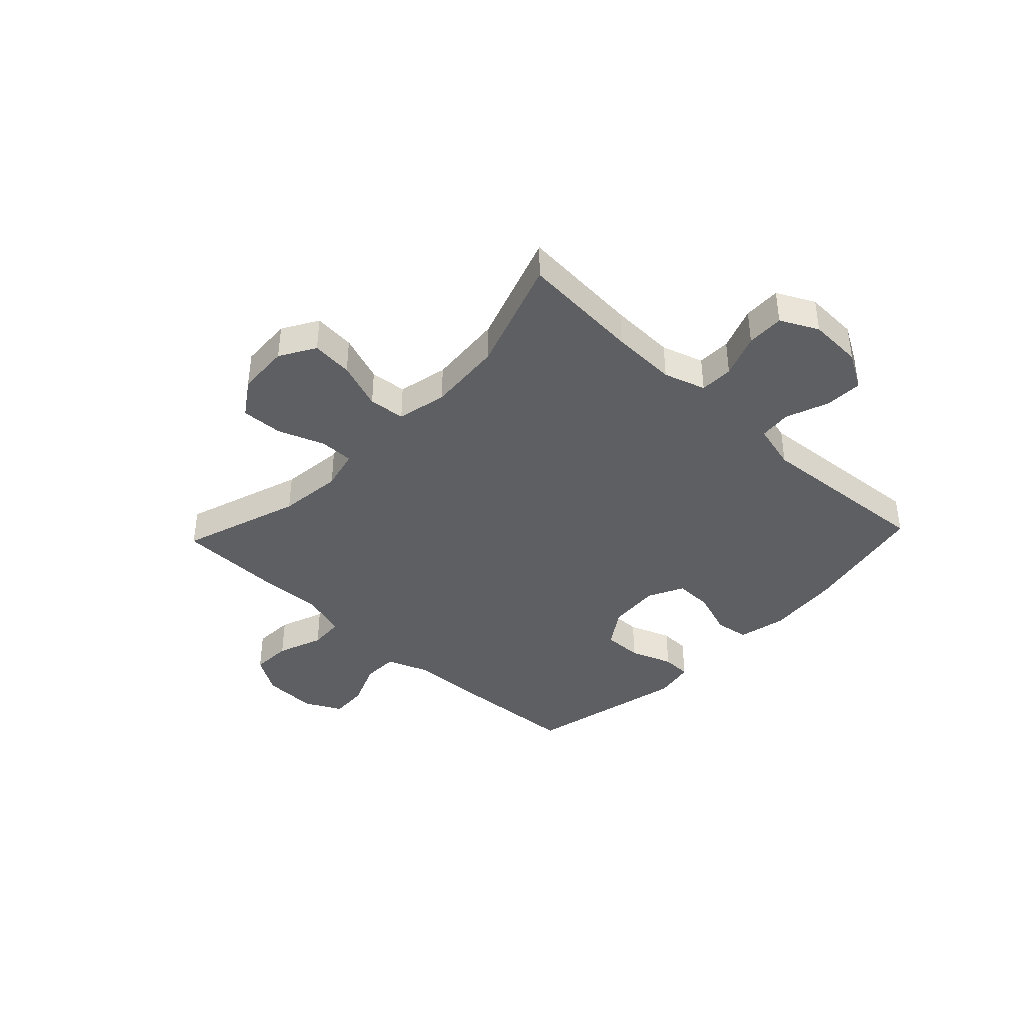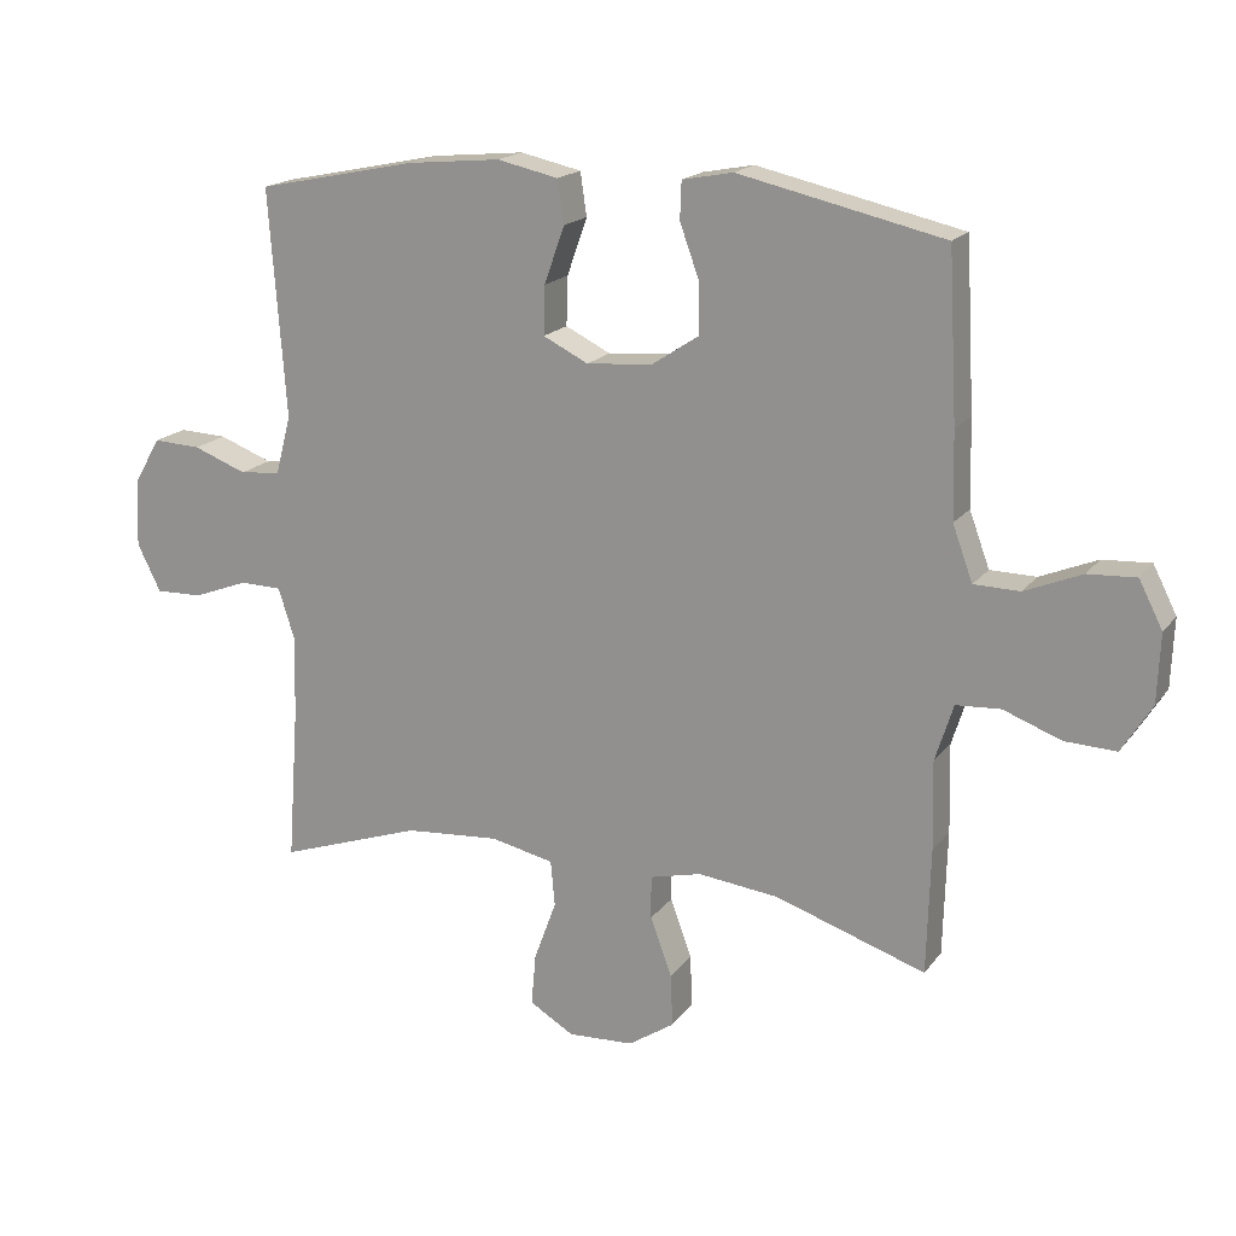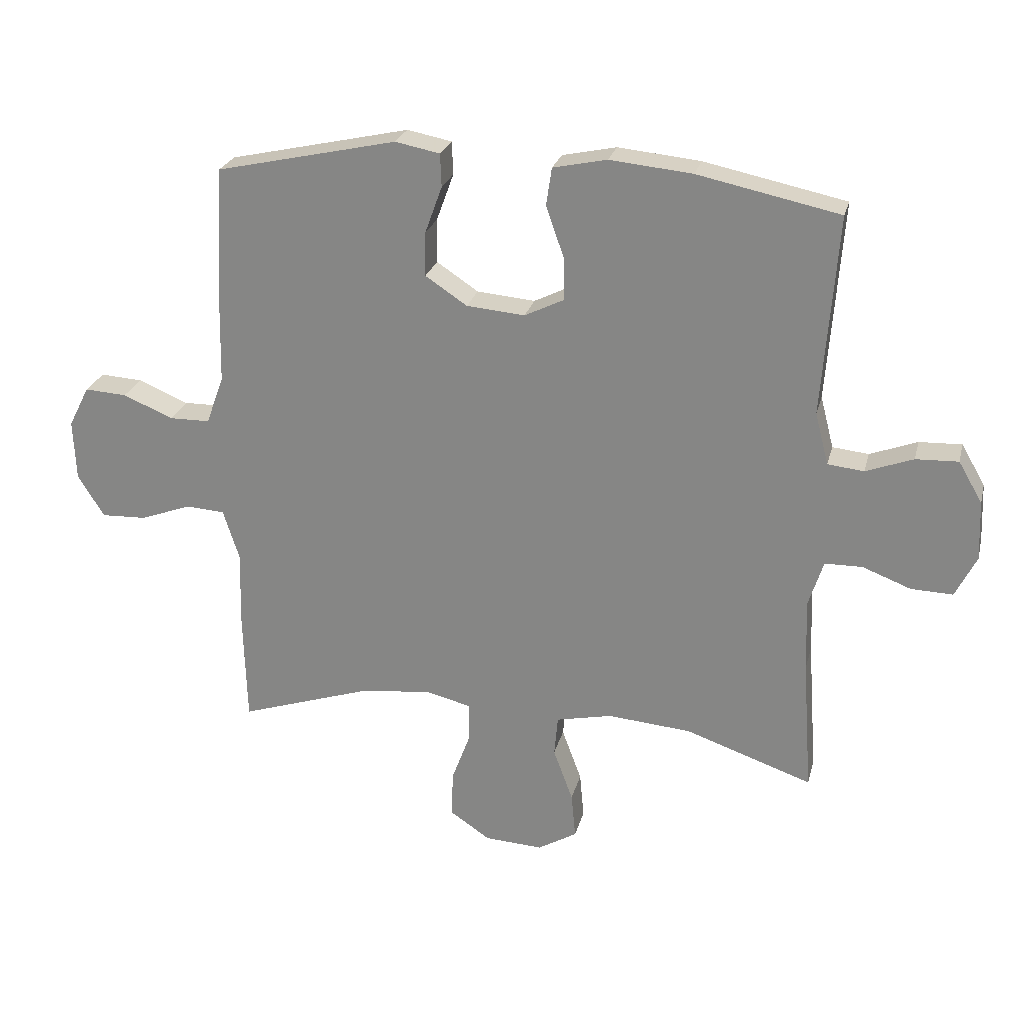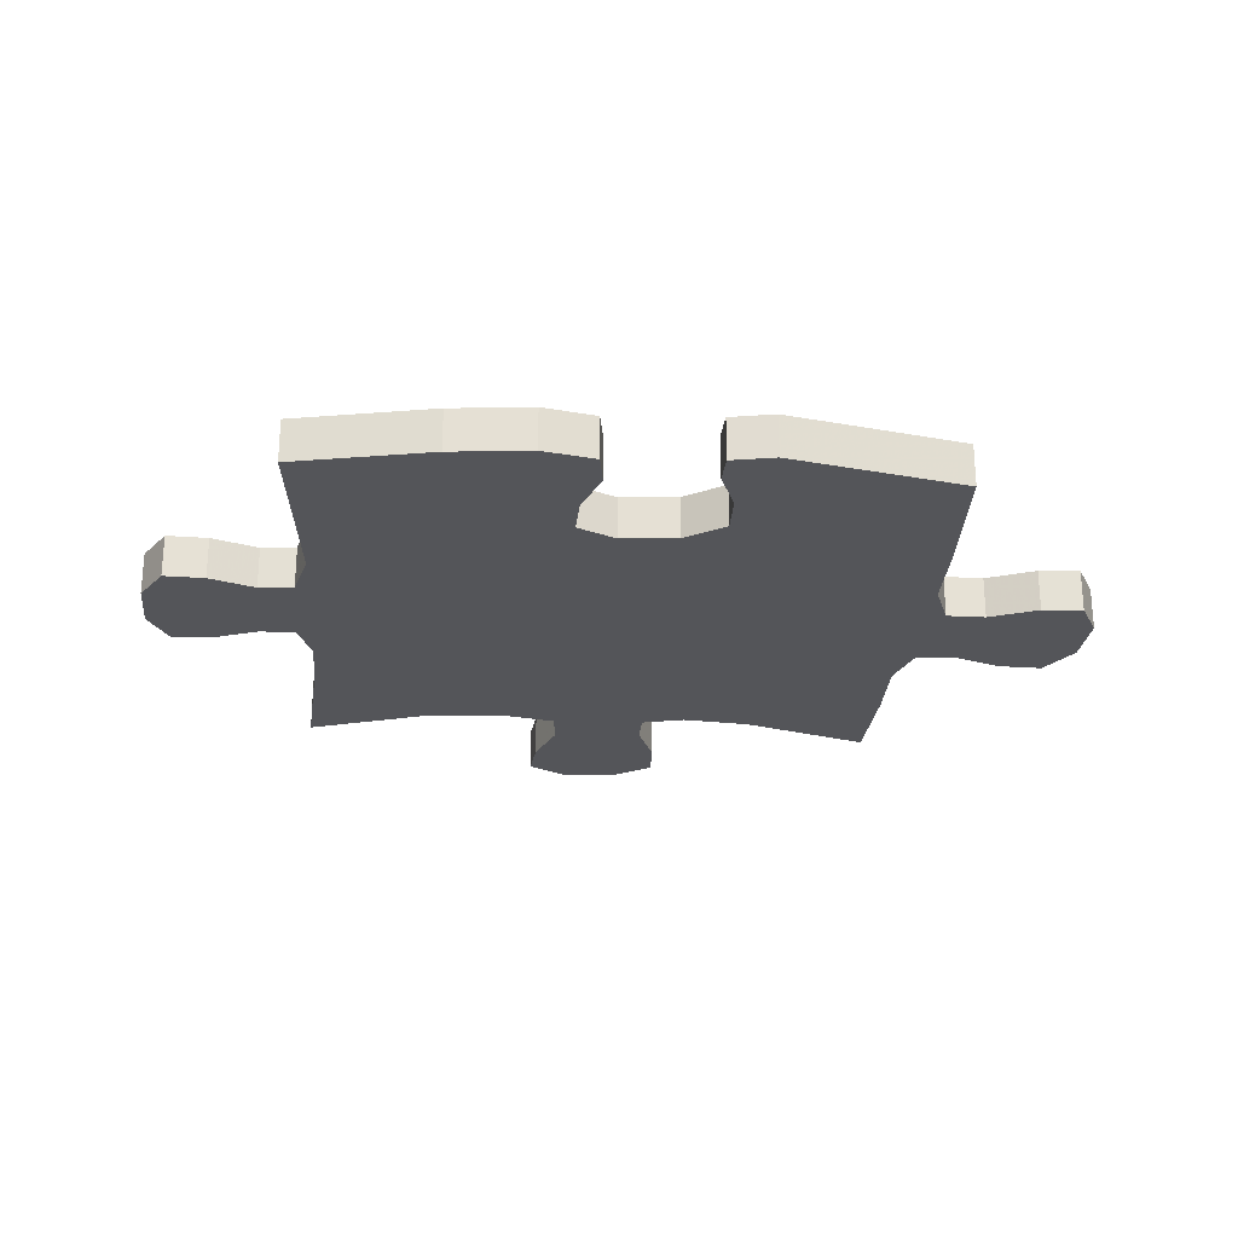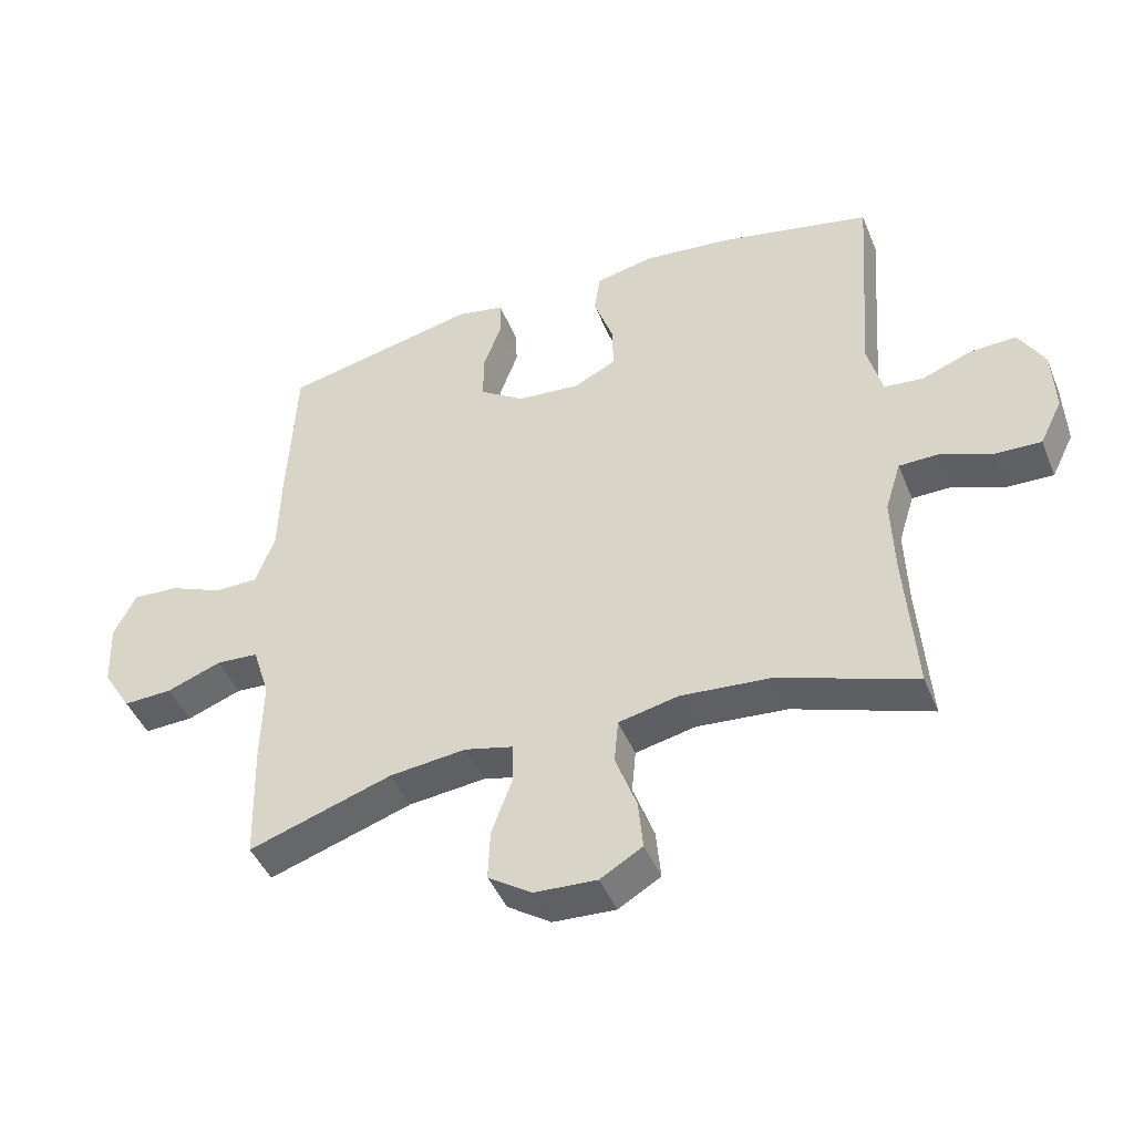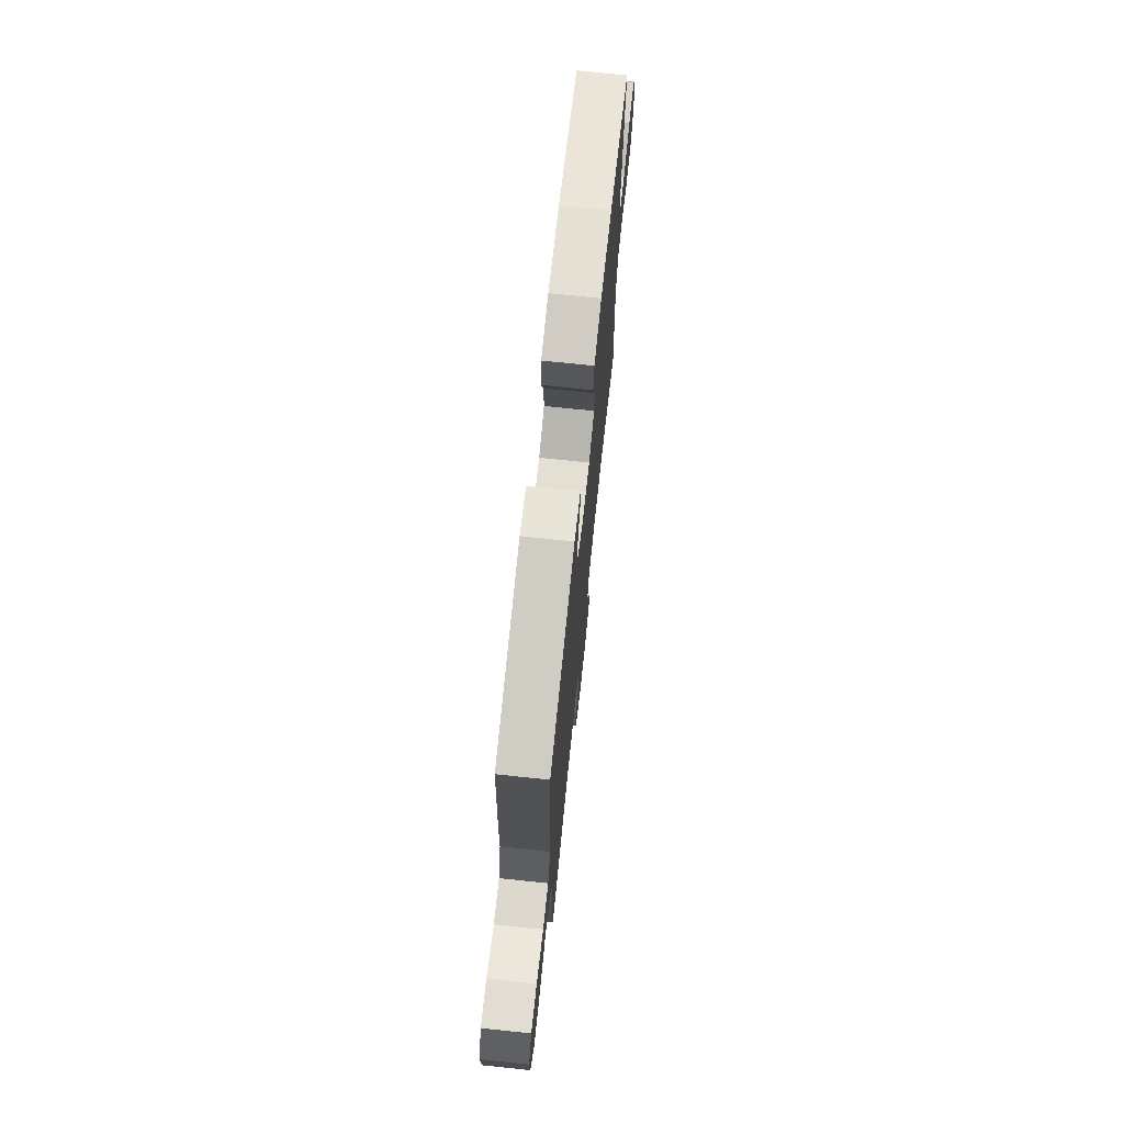
<metadata>
{"format":"obj","ext":"obj","renderer":"f3d","projection":"perspective","resolution":1024,"background":"white","views":[{"elev":-39.9,"azim":-133.4,"up":"+Y"},{"elev":17.9,"azim":25.0,"up":"+Z"},{"elev":25.1,"azim":-166.2,"up":"+Z"},{"elev":-24.7,"azim":-4.2,"up":"+Y"},{"elev":-44.6,"azim":-158.6,"up":"+Z"},{"elev":71.7,"azim":96.0,"up":"+Z"}]}
</metadata>
<code>
v 0.5 0.07 0.5
v 0.513 0.07 0.261
v 0.516 0.07 0.137
v 0.545 0.07 0.058
v 0.611 0.07 0.057
v 0.693 0.07 0.091
v 0.762 0.07 0.095
v 0.796 0.07 0.028
v 0.792 0.07 -0.071
v 0.749 0.07 -0.14
v 0.675 0.07 -0.137
v 0.592 0.07 -0.106
v 0.528 0.07 -0.11
v 0.502 0.07 -0.192
v 0.505 0.07 -0.319
v 0.5 0.07 -0.5
v 0.283 0.07 -0.428
v 0.167 0.07 -0.415
v 0.093 0.07 -0.433
v 0.093 0.07 -0.495
v 0.124 0.07 -0.579
v 0.127 0.07 -0.655
v 0.061 0.07 -0.699
v -0.034 0.07 -0.704
v -0.098 0.07 -0.666
v -0.091 0.07 -0.591
v -0.059 0.07 -0.504
v -0.065 0.07 -0.438
v -0.156 0.07 -0.418
v -0.293 0.07 -0.429
v -0.5 0.07 -0.5
v -0.484 0.07 -0.281
v -0.48 0.07 -0.162
v -0.504 0.07 -0.086
v -0.565 0.07 -0.085
v -0.644 0.07 -0.115
v -0.712 0.07 -0.117
v -0.746 0.07 -0.049
v -0.742 0.07 0.048
v -0.703 0.07 0.115
v -0.634 0.07 0.112
v -0.557 0.07 0.083
v -0.498 0.07 0.089
v -0.476 0.07 0.174
v -0.5 0.07 0.5
v -0.269 0.07 0.548
v -0.135 0.07 0.561
v -0.047 0.07 0.542
v -0.038 0.07 0.48
v -0.067 0.07 0.398
v -0.069 0.07 0.328
v -0.004 0.07 0.296
v 0.091 0.07 0.304
v 0.159 0.07 0.349
v 0.158 0.07 0.421
v 0.13 0.07 0.498
v 0.132 0.07 0.552
v 0.205 0.07 0.566
v 0.5 0 0.5
v 0.513 0 0.261
v 0.516 0 0.137
v 0.545 0 0.058
v 0.611 0 0.057
v 0.693 0 0.091
v 0.762 0 0.095
v 0.796 0 0.028
v 0.792 0 -0.071
v 0.749 0 -0.14
v 0.675 0 -0.137
v 0.592 0 -0.106
v 0.528 0 -0.11
v 0.502 0 -0.192
v 0.505 0 -0.319
v 0.5 0 -0.5
v 0.283 0 -0.428
v 0.167 0 -0.415
v 0.093 0 -0.433
v 0.093 0 -0.495
v 0.124 0 -0.579
v 0.127 0 -0.655
v 0.061 0 -0.699
v -0.034 0 -0.704
v -0.098 0 -0.666
v -0.091 0 -0.591
v -0.059 0 -0.504
v -0.065 0 -0.438
v -0.156 0 -0.418
v -0.293 0 -0.429
v -0.5 0 -0.5
v -0.484 0 -0.281
v -0.48 0 -0.162
v -0.504 0 -0.086
v -0.565 0 -0.085
v -0.644 0 -0.115
v -0.712 0 -0.117
v -0.746 0 -0.049
v -0.742 0 0.048
v -0.703 0 0.115
v -0.634 0 0.112
v -0.557 0 0.083
v -0.498 0 0.089
v -0.476 0 0.174
v -0.5 0 0.5
v -0.269 0 0.548
v -0.135 0 0.561
v -0.047 0 0.542
v -0.038 0 0.48
v -0.067 0 0.398
v -0.069 0 0.328
v -0.004 0 0.296
v 0.091 0 0.304
v 0.159 0 0.349
v 0.158 0 0.421
v 0.13 0 0.498
v 0.132 0 0.552
v 0.205 0 0.566
f 1 2 3
f 58 1 3
f 57 58 3
f 56 57 3
f 55 56 3
f 54 55 3 4
f 53 54 4
f 52 53 4
f 48 49 50
f 47 48 50
f 46 47 50
f 45 46 50
f 44 45 50
f 43 44 50 51
f 40 41 42
f 39 40 42
f 38 39 42
f 37 38 42
f 36 37 42
f 35 36 42
f 34 35 42 43
f 43 51 52
f 34 43 52
f 33 34 52
f 30 31 32
f 33 52 4
f 32 33 4
f 30 32 4
f 29 30 4
f 25 26 27
f 24 25 27
f 23 24 27
f 22 23 27
f 21 22 27
f 20 21 27
f 19 20 27 28
f 14 15 16 17
f 13 14 17 18
f 10 11 12
f 9 10 12
f 8 9 12
f 7 8 12
f 6 7 12
f 5 6 12
f 5 12 13
f 19 28 29
f 18 19 29
f 13 18 29
f 5 13 29
f 4 5 29
f 61 60 59
f 61 59 116
f 61 116 115
f 61 115 114
f 61 114 113
f 62 61 113 112
f 62 112 111
f 62 111 110
f 108 107 106
f 108 106 105
f 108 105 104
f 108 104 103
f 108 103 102
f 109 108 102 101
f 100 99 98
f 100 98 97
f 100 97 96
f 100 96 95
f 100 95 94
f 100 94 93
f 101 100 93 92
f 110 109 101
f 110 101 92
f 110 92 91
f 90 89 88
f 62 110 91
f 62 91 90
f 62 90 88
f 62 88 87
f 85 84 83
f 85 83 82
f 85 82 81
f 85 81 80
f 85 80 79
f 85 79 78
f 86 85 78 77
f 75 74 73 72
f 76 75 72 71
f 70 69 68
f 70 68 67
f 70 67 66
f 70 66 65
f 70 65 64
f 70 64 63
f 71 70 63
f 87 86 77
f 87 77 76
f 87 76 71
f 87 71 63
f 87 63 62
f 1 59 60 2
f 2 60 61 3
f 3 61 62 4
f 4 62 63 5
f 5 63 64 6
f 6 64 65 7
f 7 65 66 8
f 8 66 67 9
f 9 67 68 10
f 10 68 69 11
f 11 69 70 12
f 12 70 71 13
f 13 71 72 14
f 14 72 73 15
f 15 73 74 16
f 16 74 75 17
f 17 75 76 18
f 18 76 77 19
f 19 77 78 20
f 20 78 79 21
f 21 79 80 22
f 22 80 81 23
f 23 81 82 24
f 24 82 83 25
f 25 83 84 26
f 26 84 85 27
f 27 85 86 28
f 28 86 87 29
f 29 87 88 30
f 30 88 89 31
f 31 89 90 32
f 32 90 91 33
f 33 91 92 34
f 34 92 93 35
f 35 93 94 36
f 36 94 95 37
f 37 95 96 38
f 38 96 97 39
f 39 97 98 40
f 40 98 99 41
f 41 99 100 42
f 42 100 101 43
f 43 101 102 44
f 44 102 103 45
f 45 103 104 46
f 46 104 105 47
f 47 105 106 48
f 48 106 107 49
f 49 107 108 50
f 50 108 109 51
f 51 109 110 52
f 52 110 111 53
f 53 111 112 54
f 54 112 113 55
f 55 113 114 56
f 56 114 115 57
f 57 115 116 58
f 58 116 59 1

</code>
